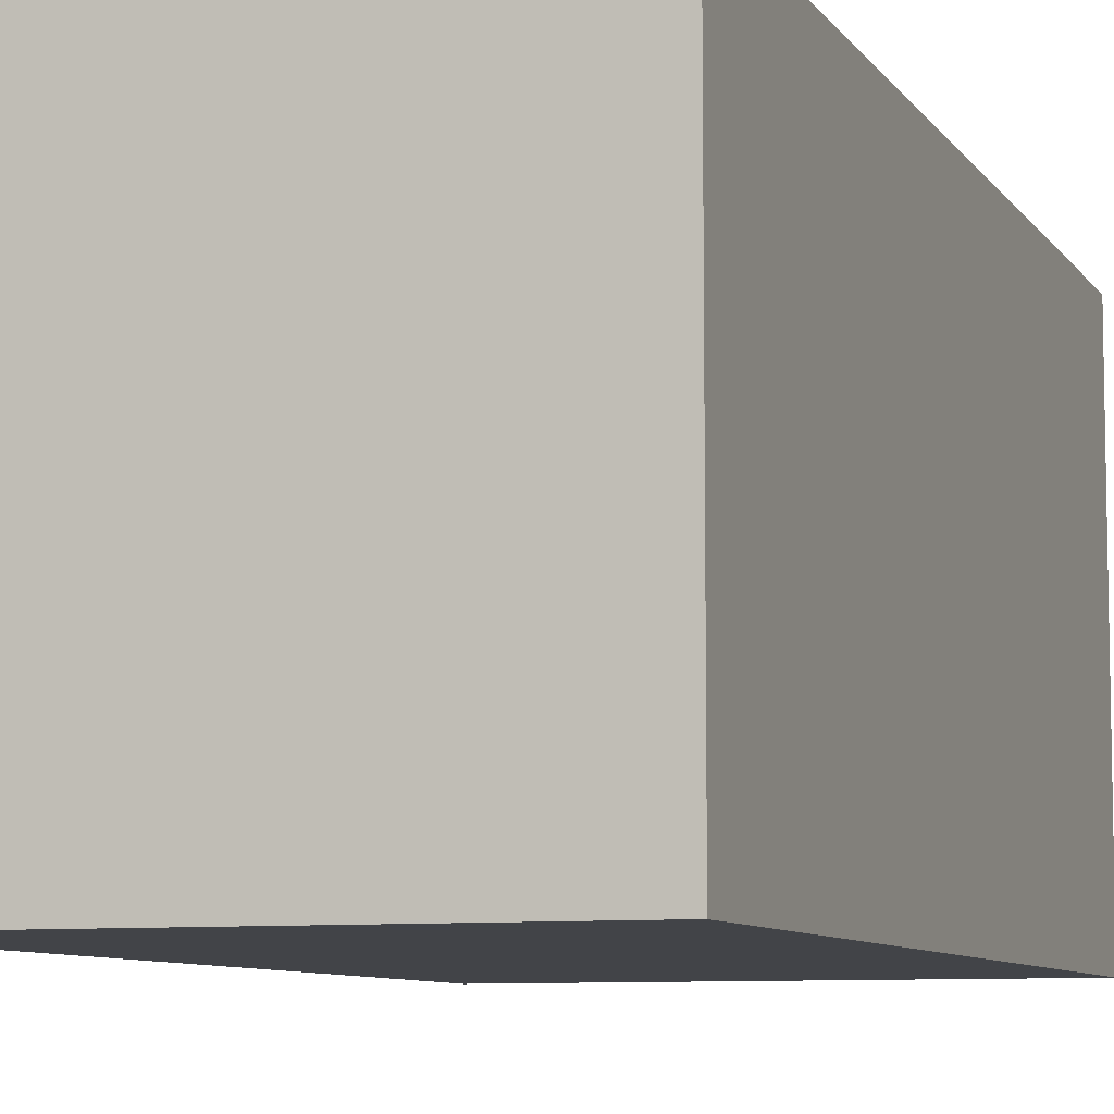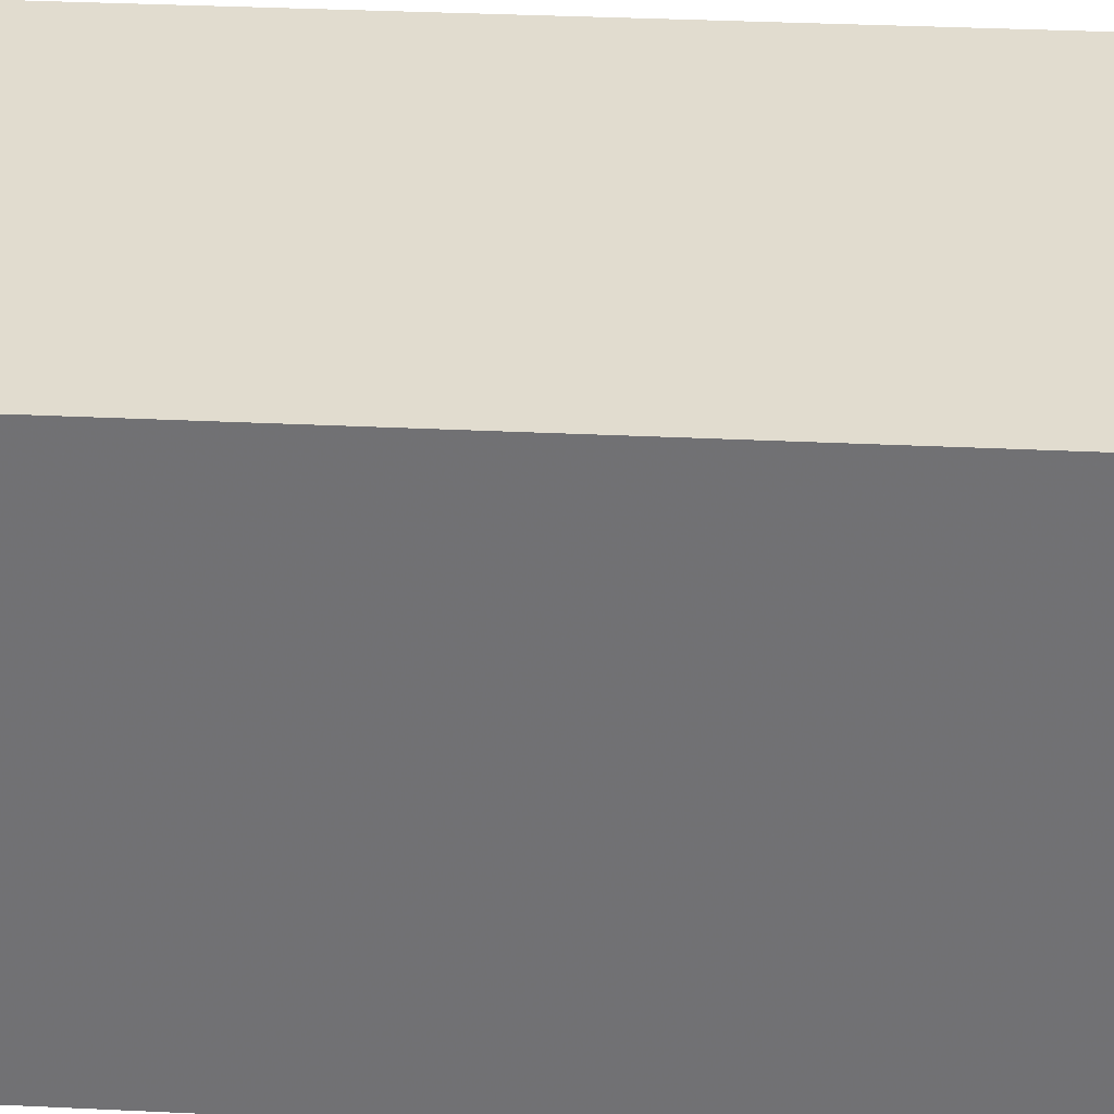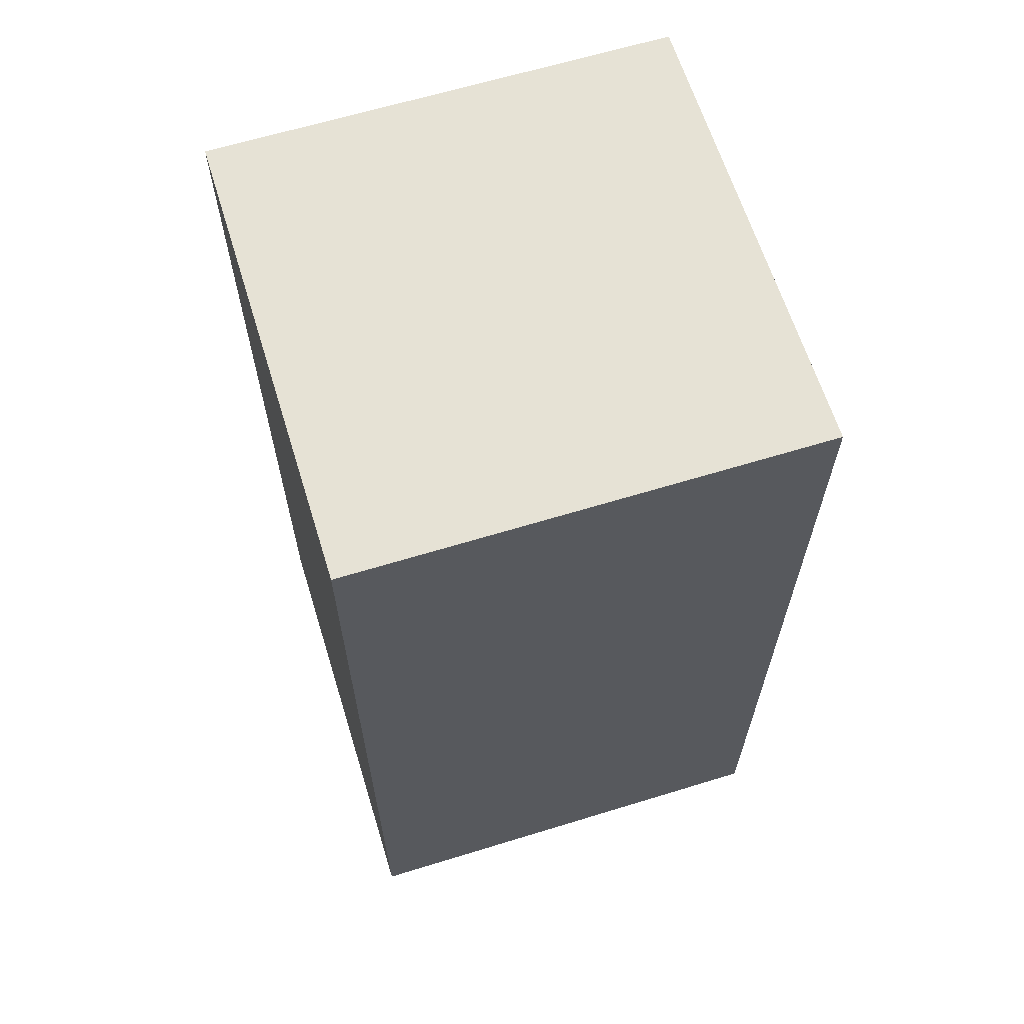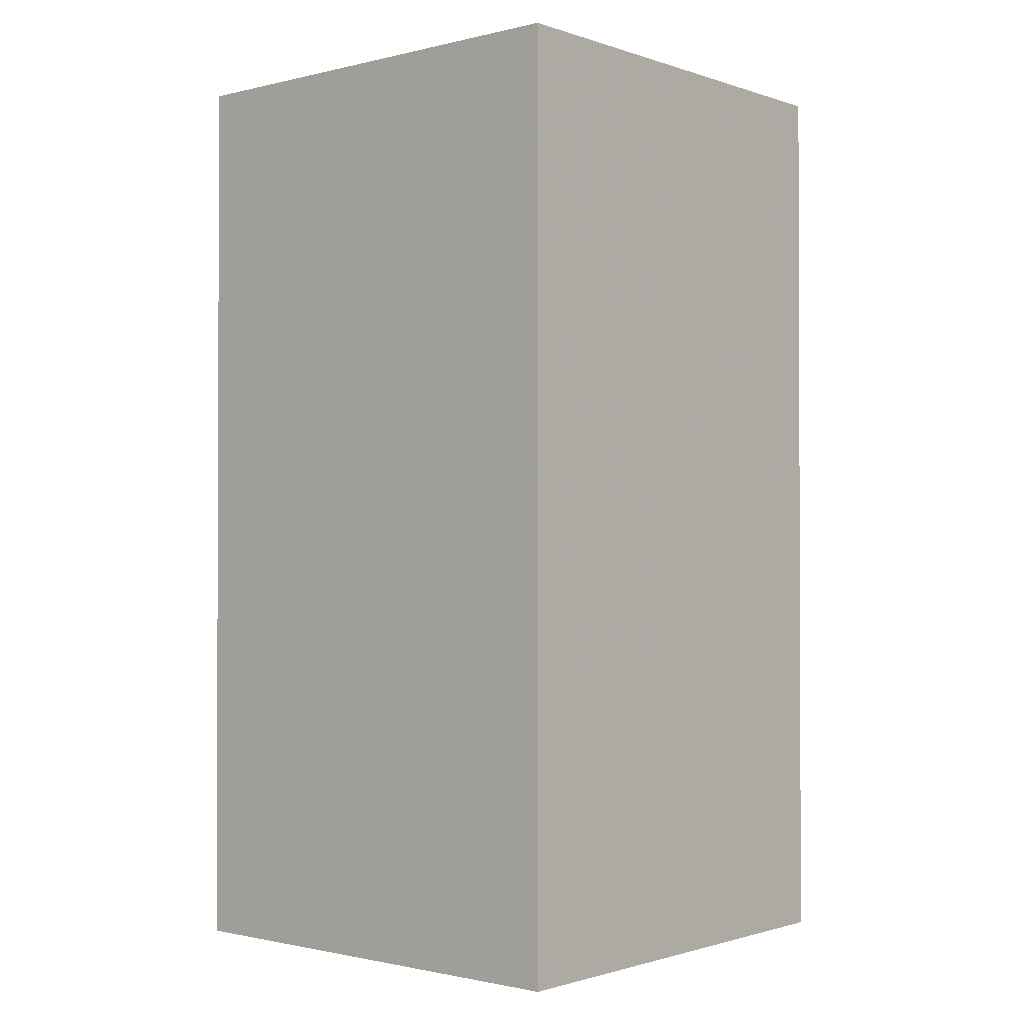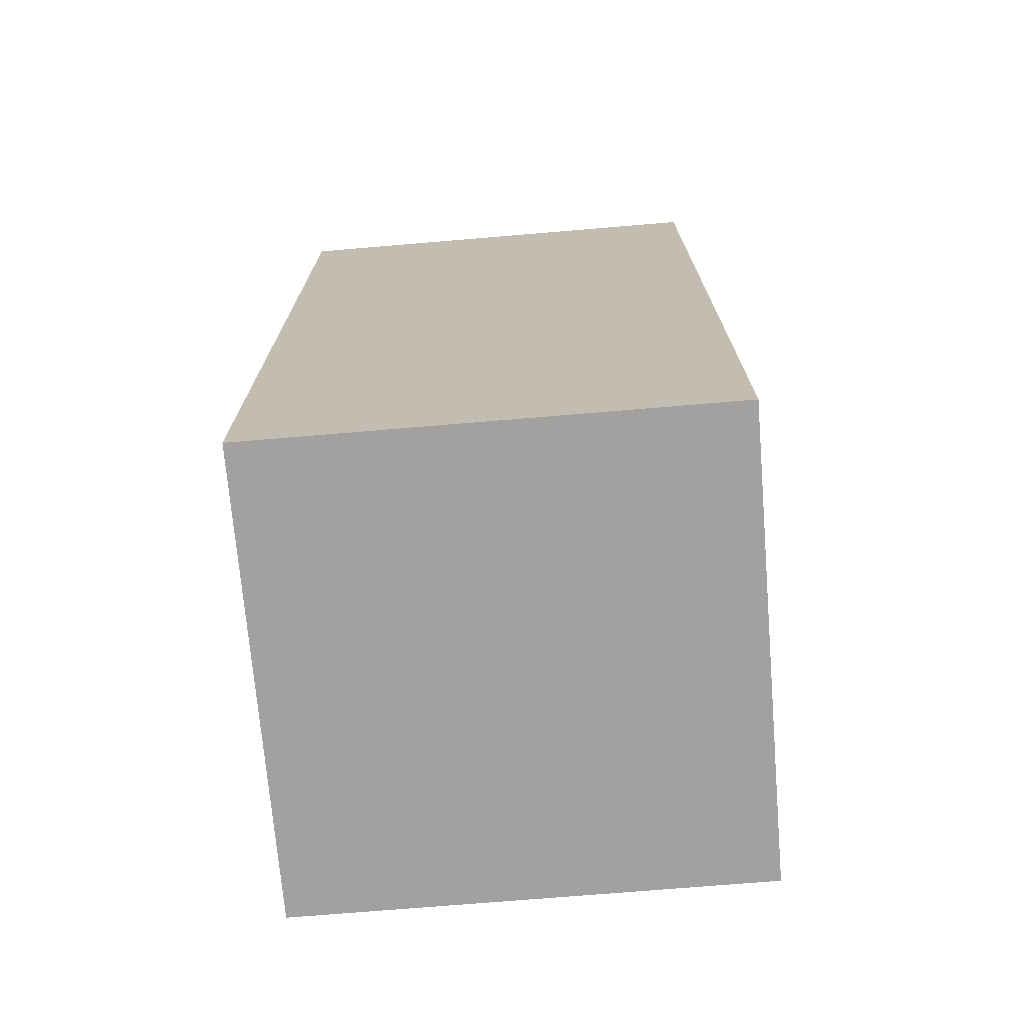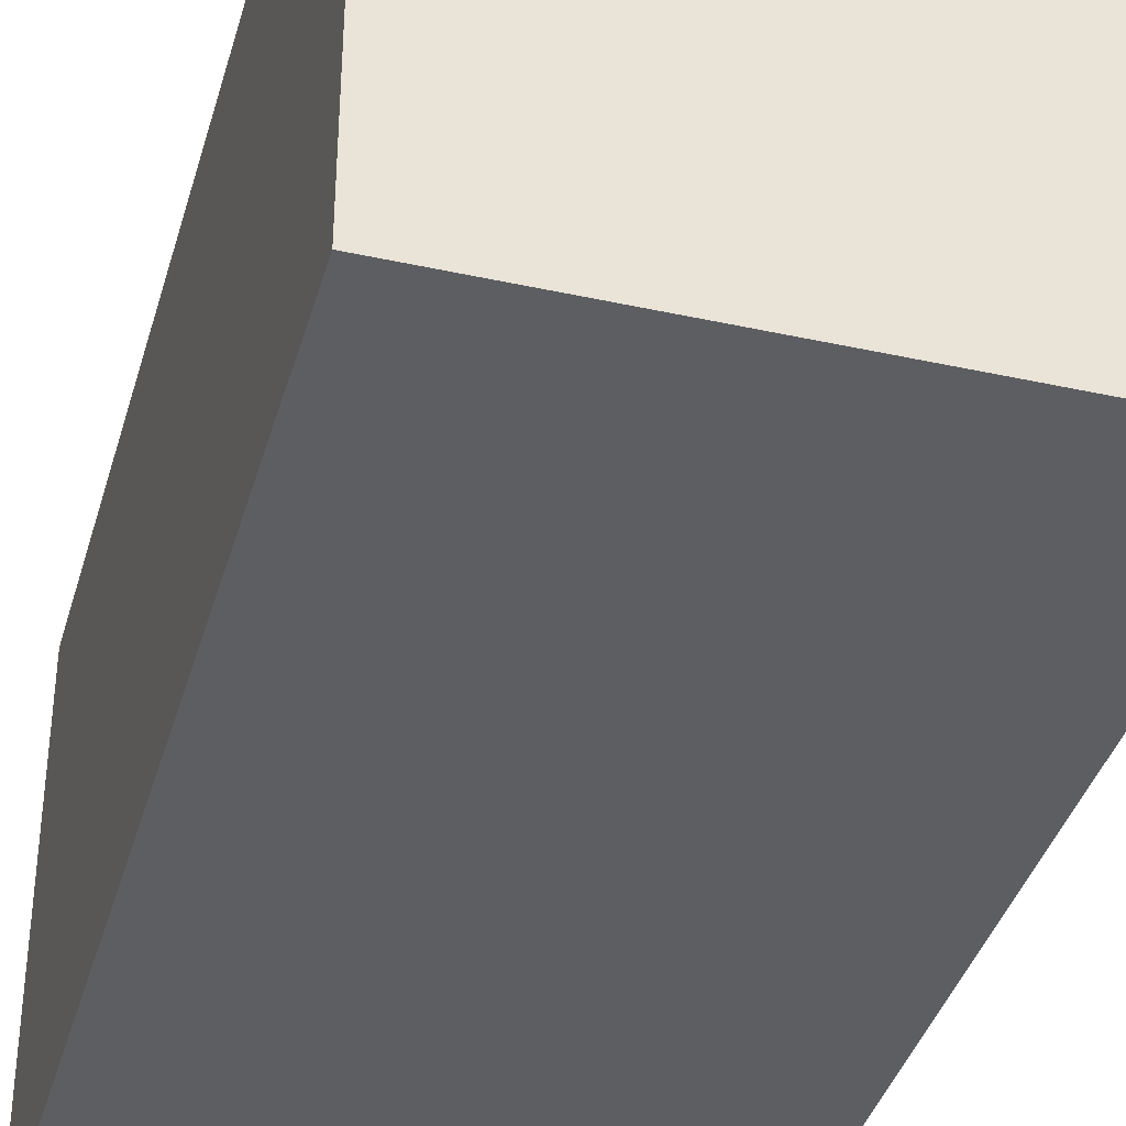
<metadata>
{"format":"obj","ext":"obj","renderer":"f3d","projection":"perspective","resolution":1024,"background":"white","views":[{"elev":-8.0,"azim":-160.7,"up":"+Y"},{"elev":34.2,"azim":-86.3,"up":"+Y"},{"elev":64.0,"azim":72.8,"up":"+Z"},{"elev":-1.2,"azim":-49.3,"up":"+Z"},{"elev":-72.2,"azim":-85.2,"up":"+Z"},{"elev":-38.5,"azim":-15.5,"up":"+Y"}]}
</metadata>
<code>
v 312 -440 32
v 328 -456 32
v 312 -456 32
v 328 -440 32
v 312 -456 64
v 328 -440 64
v 312 -440 64
v 328 -456 64
f 1 2 3
f 1 4 2
f 5 6 7
f 5 8 6
f 7 4 1
f 7 6 4
f 8 3 2
f 8 5 3
f 6 2 4
f 6 8 2
f 5 1 3
f 5 7 1

</code>
